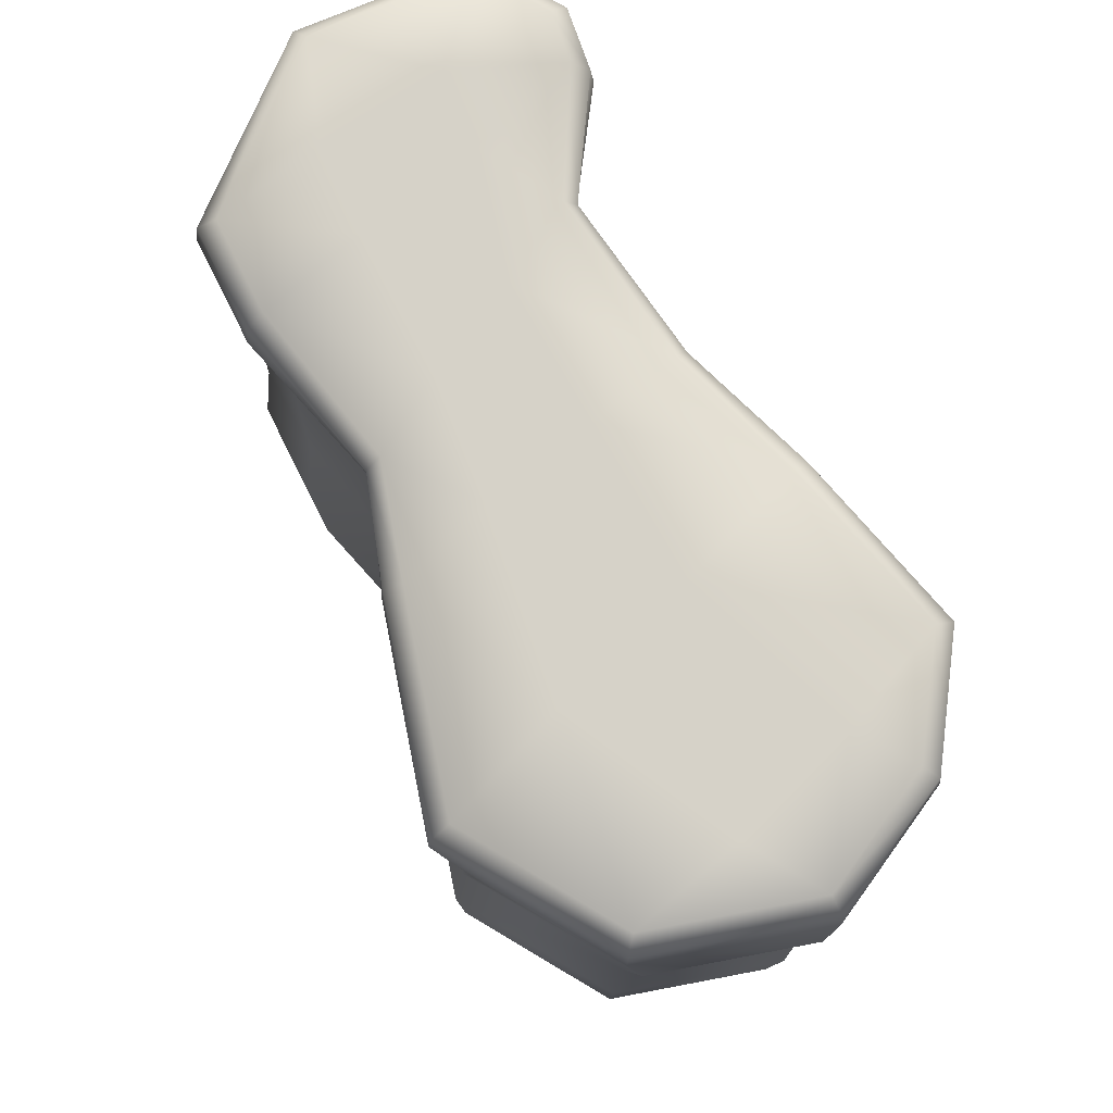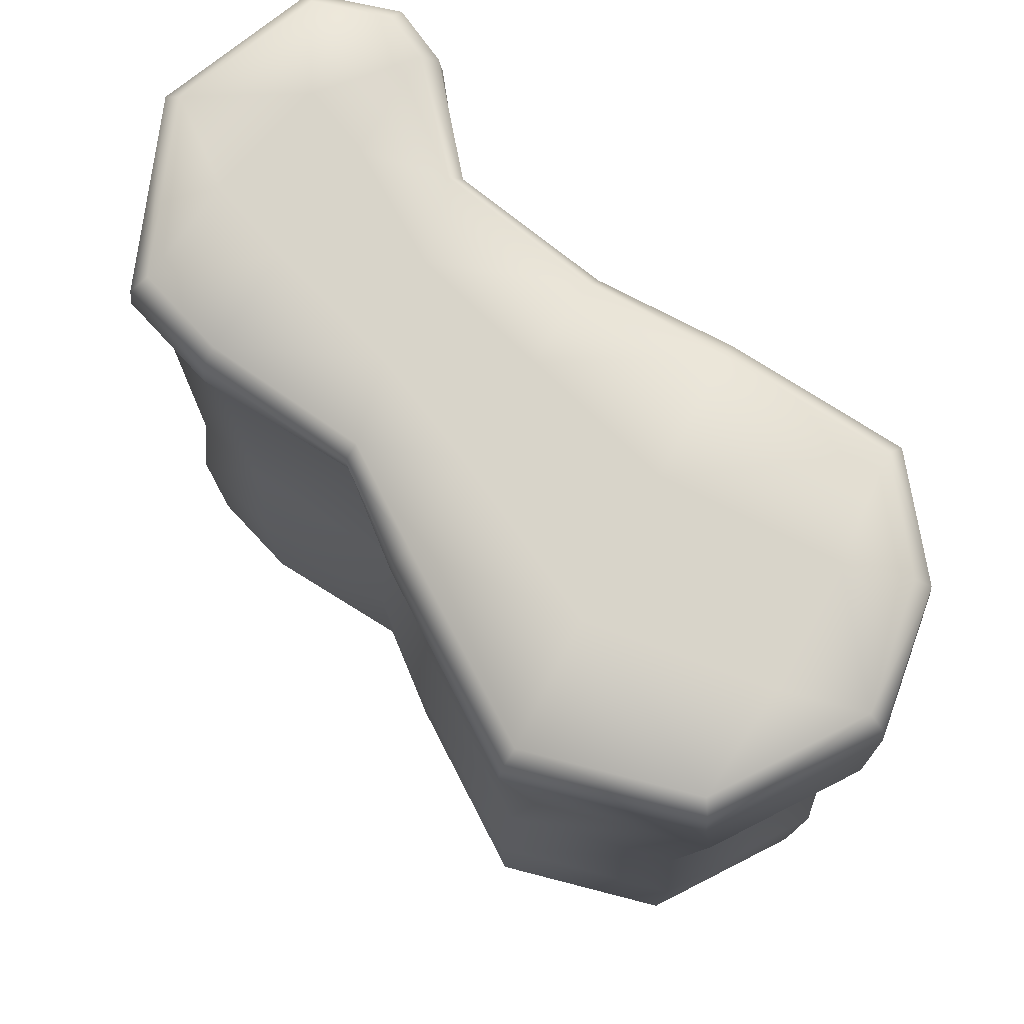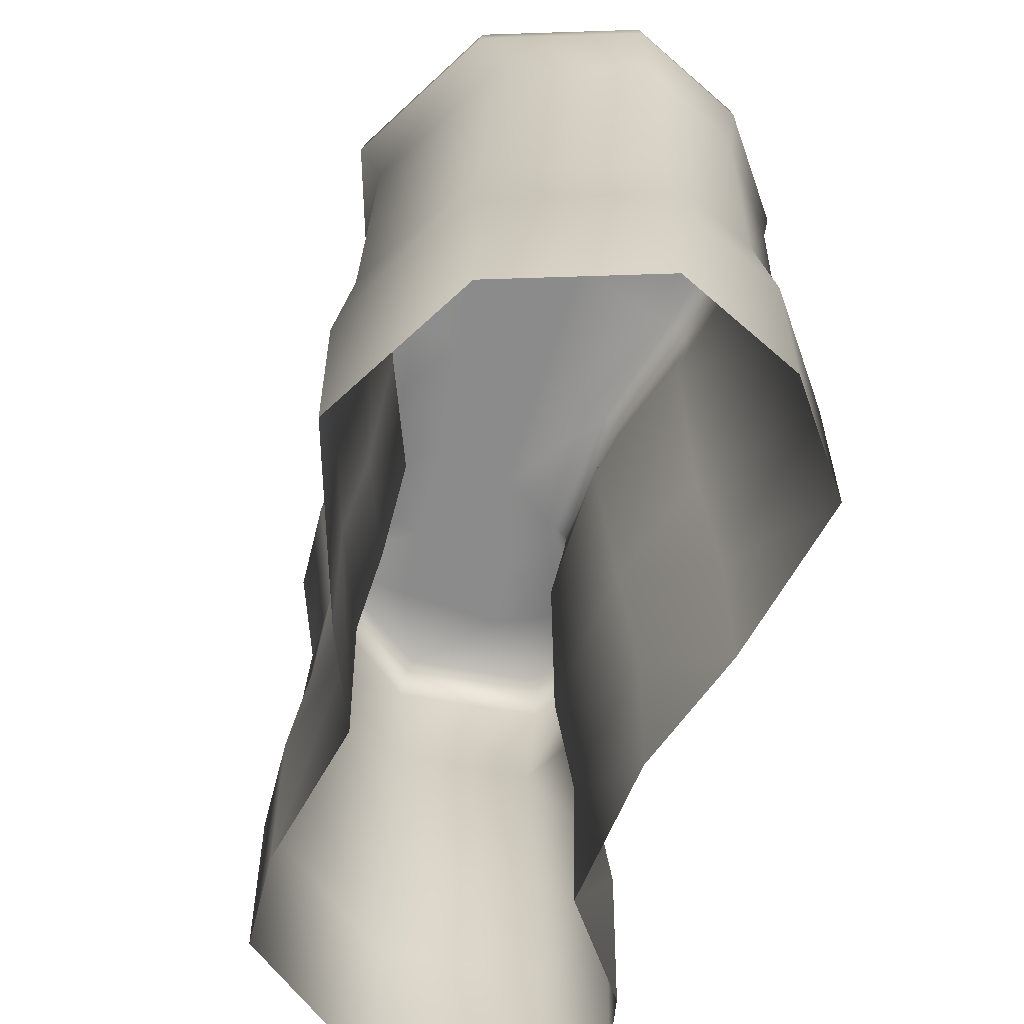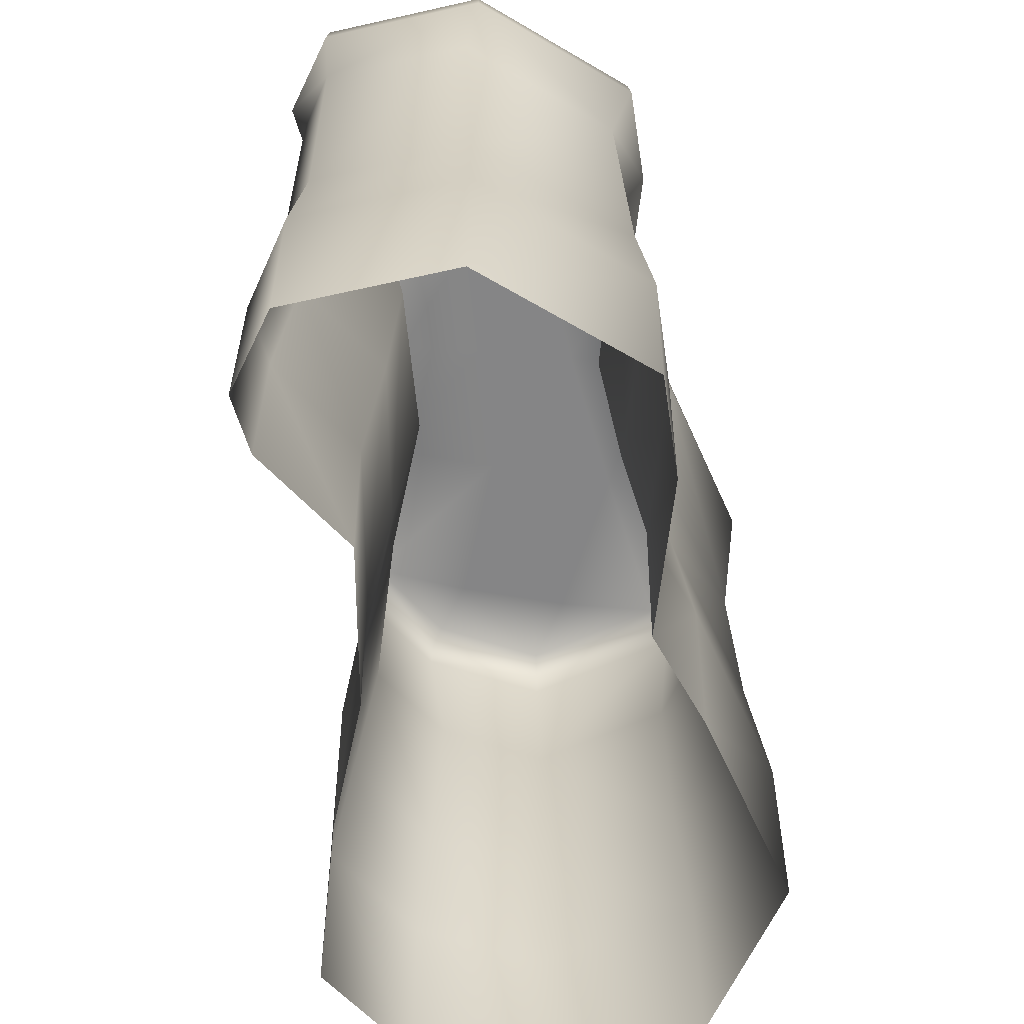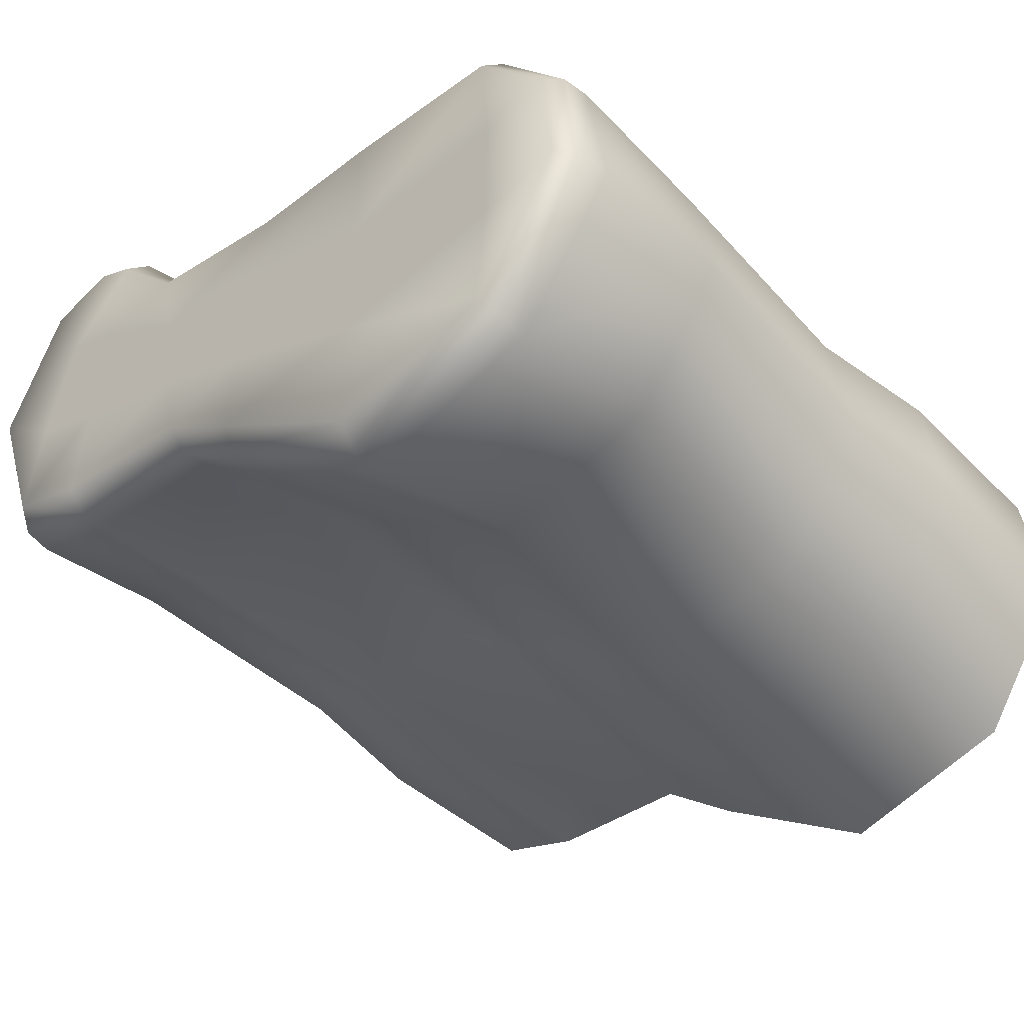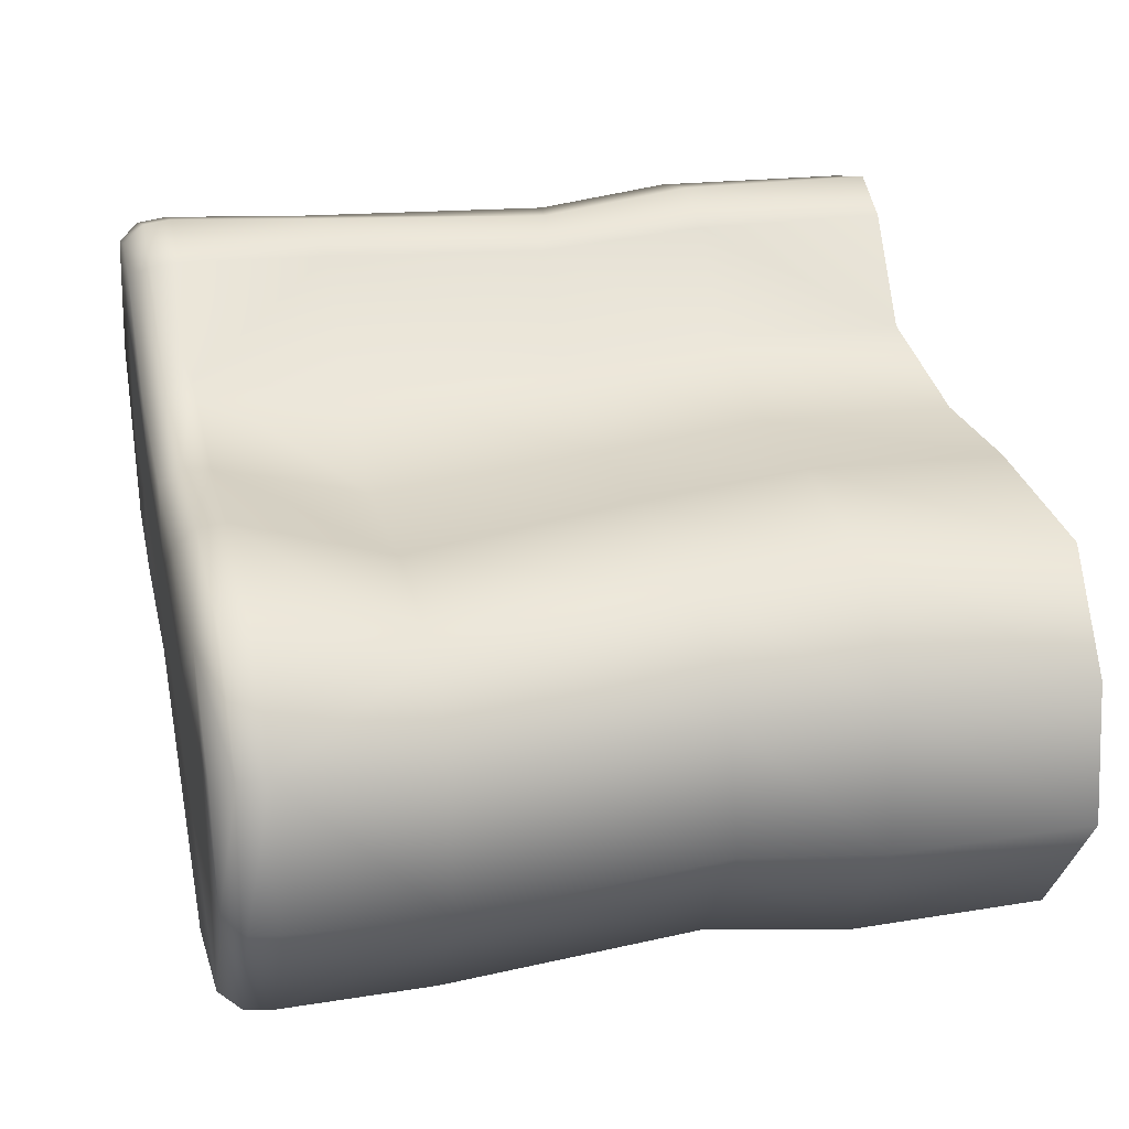
<metadata>
{"format":"obj","ext":"obj","renderer":"f3d","projection":"perspective","resolution":1024,"background":"white","views":[{"elev":77.9,"azim":-135.8,"up":"+Y"},{"elev":75.3,"azim":-152.0,"up":"+Y"},{"elev":-63.9,"azim":-123.2,"up":"+Y"},{"elev":-61.9,"azim":79.7,"up":"+Y"},{"elev":-44.8,"azim":-137.8,"up":"+Z"},{"elev":25.2,"azim":-103.3,"up":"+Z"}]}
</metadata>
<code>
g CB_platform04
v 175.1 96.57 132.3
v 130.5 96.19 143.4
v 133.2 -0.05044 142.1
v 174.5 -0.01351 130.7
v 208.1 96.18 55.89
v 206.5 0.01361 55.93
v 174 96.58 -33.37
v 173.8 -0.02724 -31.35
v 127.4 95.11 -49.11
v 128.1 0.06537 -47.03
v 51.85 93.84 -54.41
v 51.23 0.1438 -52.3
v 12.52 94.87 -86.64
v 11.29 0.08884 -85.1
v -70.39 96.44 -143.7
v -71.07 -0.003122 -142.1
v -158.1 96.12 -122.7
v -157.1 0.01709 -121.4
v -206.9 96.25 -52.83
v -205.2 0.007998 -52.82
v -197.4 95.62 13.46
v -195.6 0.04584 12.99
v -159 96.51 63.74
v -158.2 -0.005984 62.35
v -72.23 94.94 70.63
v -72.8 0.08213 68.67
v -6.263 94.4 68.43
v -5.661 0.1131 66.4
v 70.65 93.66 82.97
v 71.86 0.1535 81.1
v 105.6 95.41 129.8
v 107.8 0.04322 129.2
v 130.5 96.19 143.4
v 133.2 -0.05044 142.1
v 168.8 163.8 126.2
v 128.4 171.3 134.7
v 199.5 164.4 55.37
v 167.2 167.7 -28.35
v 125.3 172.5 -41.14
v 48.78 173 -46.55
v 7.598 172.5 -80.02
v -70.69 168.3 -135.3
v -152.8 163.9 -115.7
v -198.3 162.4 -50.6
v -189.3 165.1 10.3
v -153.9 168.9 57.25
v -71.9 173.7 62.46
v -5.7 173.9 60.17
v 75.57 175.7 76.18
v 109.6 176.8 122.6
v 128.4 171.3 134.7
v 178.9 287 127.7
v 149.7 286 134.8
v 206.8 287 60.89
v 177.1 286.3 -19.97
v 137 285.7 -31.46
v 47.15 286 -38.6
v -2.858 285.8 -78.27
v -85.82 286.3 -138
v -164.9 287.2 -118.3
v -209.3 287.5 -55.19
v -199.7 286.9 4.019
v -168.4 286.3 47.86
v -82.37 285.7 52.39
v -6.367 285.9 49.93
v 68.91 286.1 71.35
v 112.1 285.6 127.2
v 149.7 286 134.8
v 176.4 358.8 132.8
v 132.9 358.8 145
v 209.3 358.8 56
v 175.8 358.8 -33.43
v 128.6 358.7 -49.84
v 52.24 358.7 -54.96
v 13 358.7 -87.39
v -70.52 358.8 -145
v -158.7 358.8 -123.8
v -208 358.8 -53.47
v -198.3 358.7 14.08
v -159.6 358.8 64.87
v -72.8 358.7 71.52
v -5.943 358.7 69.24
v 70.34 358.7 83.51
v 105.9 358.7 131.4
v 132.9 358.8 145
f 71 69 52
f 70 52 69
f 52 70 53
f 52 54 71
f 55 71 54
f 71 55 72
f 73 72 55
f 57 74 56
f 73 56 74
f 56 73 55
f 58 74 57
f 74 58 75
f 59 75 58
f 75 59 76
f 77 59 60
f 59 77 76
f 77 61 78
f 61 77 60
f 53 36 52
f 35 52 36
f 52 35 54
f 37 54 35
f 54 37 55
f 38 55 37
f 55 38 56
f 39 56 38
f 56 39 57
f 40 57 39
f 57 40 58
f 41 58 40
f 58 41 59
f 42 59 41
f 59 42 60
f 43 60 42
f 60 43 61
f 44 61 43
f 36 2 35
f 1 35 2
f 35 1 37
f 5 37 1
f 37 5 38
f 7 38 5
f 38 7 39
f 9 39 7
f 39 9 40
f 11 40 9
f 40 11 41
f 13 41 11
f 41 13 42
f 15 42 13
f 42 15 43
f 17 43 15
f 43 17 44
f 19 44 17
f 2 3 1
f 4 1 3
f 1 4 5
f 6 5 4
f 5 6 7
f 8 7 6
f 7 8 9
f 10 9 8
f 9 10 11
f 12 11 10
f 11 12 13
f 14 13 12
f 13 14 15
f 16 15 14
f 15 16 17
f 18 17 16
f 17 18 19
f 20 19 18
f 19 20 21
f 22 21 20
f 21 22 23
f 24 23 22
f 23 24 25
f 26 25 24
f 25 26 27
f 28 27 26
f 27 28 29
f 30 29 28
f 29 30 31
f 32 31 30
f 31 32 33
f 34 33 32
f 44 19 45
f 21 45 19
f 45 21 46
f 23 46 21
f 46 23 47
f 25 47 23
f 47 25 48
f 27 48 25
f 48 27 49
f 29 49 27
f 49 29 50
f 31 50 29
f 50 31 51
f 33 51 31
f 61 44 62
f 45 62 44
f 62 45 63
f 46 63 45
f 63 46 64
f 47 64 46
f 64 47 65
f 48 65 47
f 65 48 66
f 49 66 48
f 66 49 67
f 50 67 49
f 67 50 68
f 51 68 50
f 65 66 83
f 67 83 66
f 83 67 84
f 68 84 67
f 84 68 85
f 64 65 82
f 83 82 65
f 82 81 64
f 81 63 64
f 63 81 80
f 79 63 80
f 63 79 62
f 79 61 62
f 61 79 78
v 198.1 382.7 55.74
v 167.9 382.7 -25.29
v 160.5 382.7 26.47
v -188.3 382.7 9.923
v -154.2 382.7 54.97
v -158 382.7 1.193
v -152.4 382.7 -114.6
v -157.7 382.7 -60.28
v -71.62 382.7 -71.82
v -72.6 382.7 -133.9
v 7.29 382.7 -79.28
v -72.6 382.7 -133.9
v -71.62 382.7 -71.82
v 5.877 382.7 -33.25
v 50.04 382.7 -49.02
v 58.48 382.7 -9.534
v 126.4 382.7 -39.76
v 121.3 382.7 11.39
v -72.23 382.7 -1.12
v -72.36 382.7 61.56
v -72.23 382.7 -1.12
v -0.09062 382.7 19.35
v -5.106 382.7 62.88
v -0.09062 382.7 19.35
v 63.92 382.7 37.78
v -5.106 382.7 62.88
v 73.3 382.7 78.18
v 114.4 382.7 70.54
v 112.6 382.7 123.1
v 146.9 382.7 84.5
v 134 382.7 133.9
v -197.2 382.7 -50.9
v 168.9 382.7 124.3
v 175.1 372.5 131.4
v 133.1 372.5 143.1
v 132.9 358.8 145
v 176.4 358.8 132.8
v 207.5 372.5 55.96
v 175.1 372.5 131.4
v 176.4 358.8 132.8
v 209.3 358.8 56
v 133.1 372.5 143.1
v 106.9 372.4 130.2
v 105.9 358.7 131.4
v 105.9 358.7 131.4
v 132.9 358.8 145
v 133.1 372.5 143.1
v 174.5 372.5 -32.02
v 175.8 358.8 -33.43
v 128.6 358.7 -49.84
v 128.3 372.4 -48.49
v 52.24 358.7 -54.96
v 52.59 371.8 -55.69
v 12.38 372.3 -86.41
v 13 358.7 -87.39
v -70.89 372.5 -143.1
v -70.52 358.8 -145
v -157.7 372.5 -122.2
v -70.89 372.5 -143.1
v -70.52 358.8 -145
v -158.7 358.8 -123.8
v -206.2 372.5 -53.05
v -157.7 372.5 -122.2
v -158.7 358.8 -123.8
v -208 358.8 -53.47
v -198.3 358.7 14.08
v -196.7 372.4 13.45
v -158.7 372.5 63.18
v -159.6 358.8 64.87
v -72.8 358.7 71.52
v -72.72 372.3 70.34
v -5.943 358.7 69.24
v -5.885 371.8 70.02
v 70.34 358.7 83.51
v 69.77 371.7 84.26
v -5.885 371.8 70.02
v -5.943 358.7 69.24
v 168.9 382.7 124.3
v 134 382.7 133.9
v 133.1 372.5 143.1
v 134 382.7 133.9
v 112.6 382.7 123.1
v 198.1 382.7 55.74
v 167.9 382.7 -25.29
v 126.4 382.7 -39.76
v 50.04 382.7 -49.02
v 7.29 382.7 -79.28
v -72.6 382.7 -133.9
v -152.4 382.7 -114.6
v -72.6 382.7 -133.9
v -197.2 382.7 -50.9
v -152.4 382.7 -114.6
v -188.3 382.7 9.923
v -154.2 382.7 54.97
v -72.36 382.7 61.56
v -5.106 382.7 62.88
v 73.3 382.7 78.18
v -5.106 382.7 62.88
f 130 131 132
f 97 98 96
f 99 96 98
f 96 99 100
f 101 100 99
f 100 101 102
f 103 102 101
f 102 103 87
f 88 87 103
f 87 88 86
f 115 86 88
f 86 115 118
f 116 118 115
f 115 88 113
f 103 113 88
f 113 103 110
f 101 110 103
f 110 101 107
f 99 107 101
f 107 99 106
f 98 106 99
f 116 115 114
f 113 114 115
f 114 113 112
f 110 112 113
f 112 110 111
f 107 111 110
f 123 124 125
f 124 123 168
f 169 168 123
f 164 165 163
f 124 163 165
f 163 124 168
f 125 126 123
f 133 123 126
f 123 133 169
f 136 169 133
f 169 136 170
f 138 170 136
f 170 138 171
f 172 171 138
f 173 172 139
f 138 139 172
f 139 138 137
f 136 137 138
f 137 136 135
f 133 135 136
f 135 133 134
f 126 134 133
f 137 140 139
f 141 139 140
f 139 141 173
f 140 142 141
f 151 154 153
f 155 153 154
f 153 155 156
f 157 156 155
f 156 157 158
f 180 158 181
f 158 180 156
f 179 156 180
f 156 179 153
f 152 153 179
f 153 152 151
f 147 151 152
f 151 147 150
f 149 150 147
f 179 178 152
f 176 152 178
f 152 176 147
f 148 147 176
f 147 148 149
f 176 177 148
f 92 94 95
f 94 92 93
f 117 93 92
f 93 117 91
f 89 91 117
f 91 89 90
f 104 93 91
f 93 104 94
f 108 109 105
f 104 105 109
f 105 104 90
f 91 90 104
f 128 129 127
f 129 128 159
f 160 159 128
f 159 160 161
f 183 161 160
f 161 162 159
f 160 182 183
f 182 160 167
f 128 167 160
f 167 128 166
f 127 166 128
f 143 145 146
f 145 143 144
f 174 144 143
f 144 174 175
f 121 119 120
f 119 121 122

</code>
